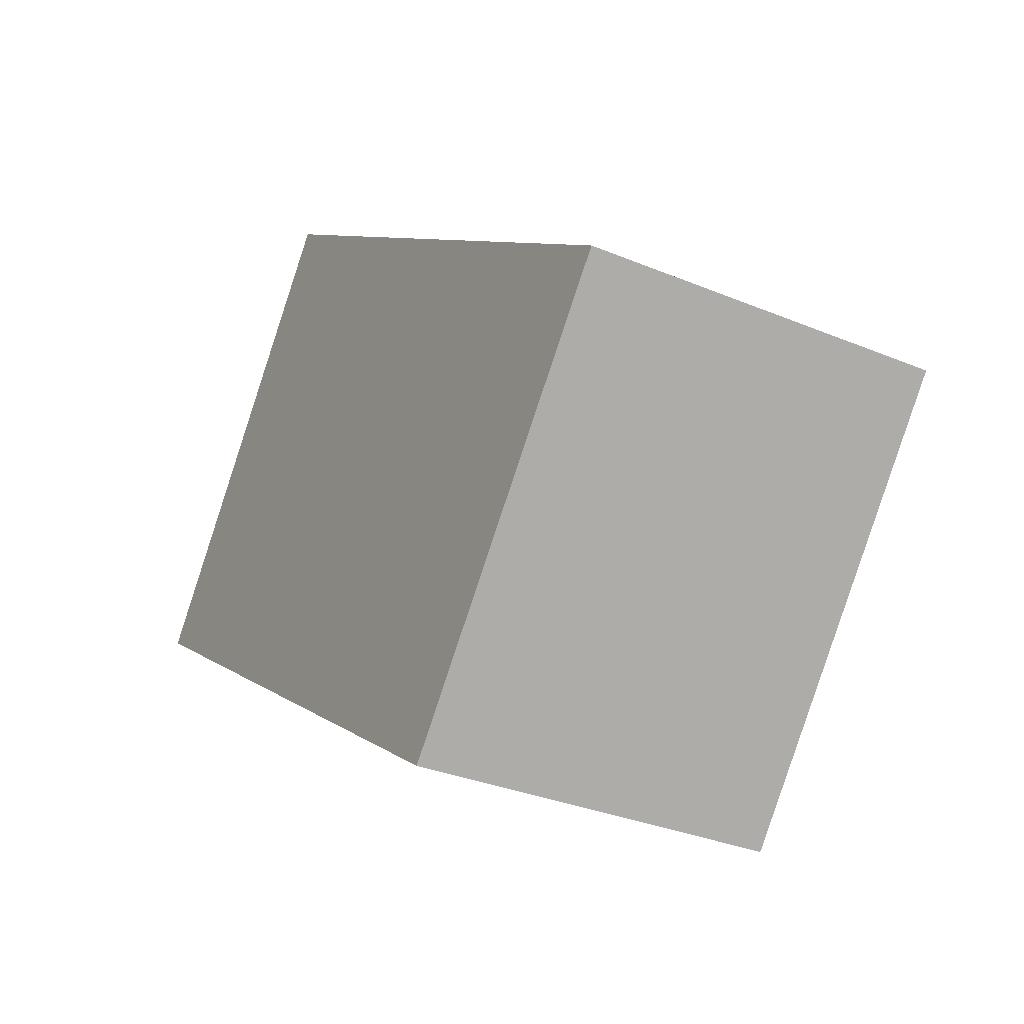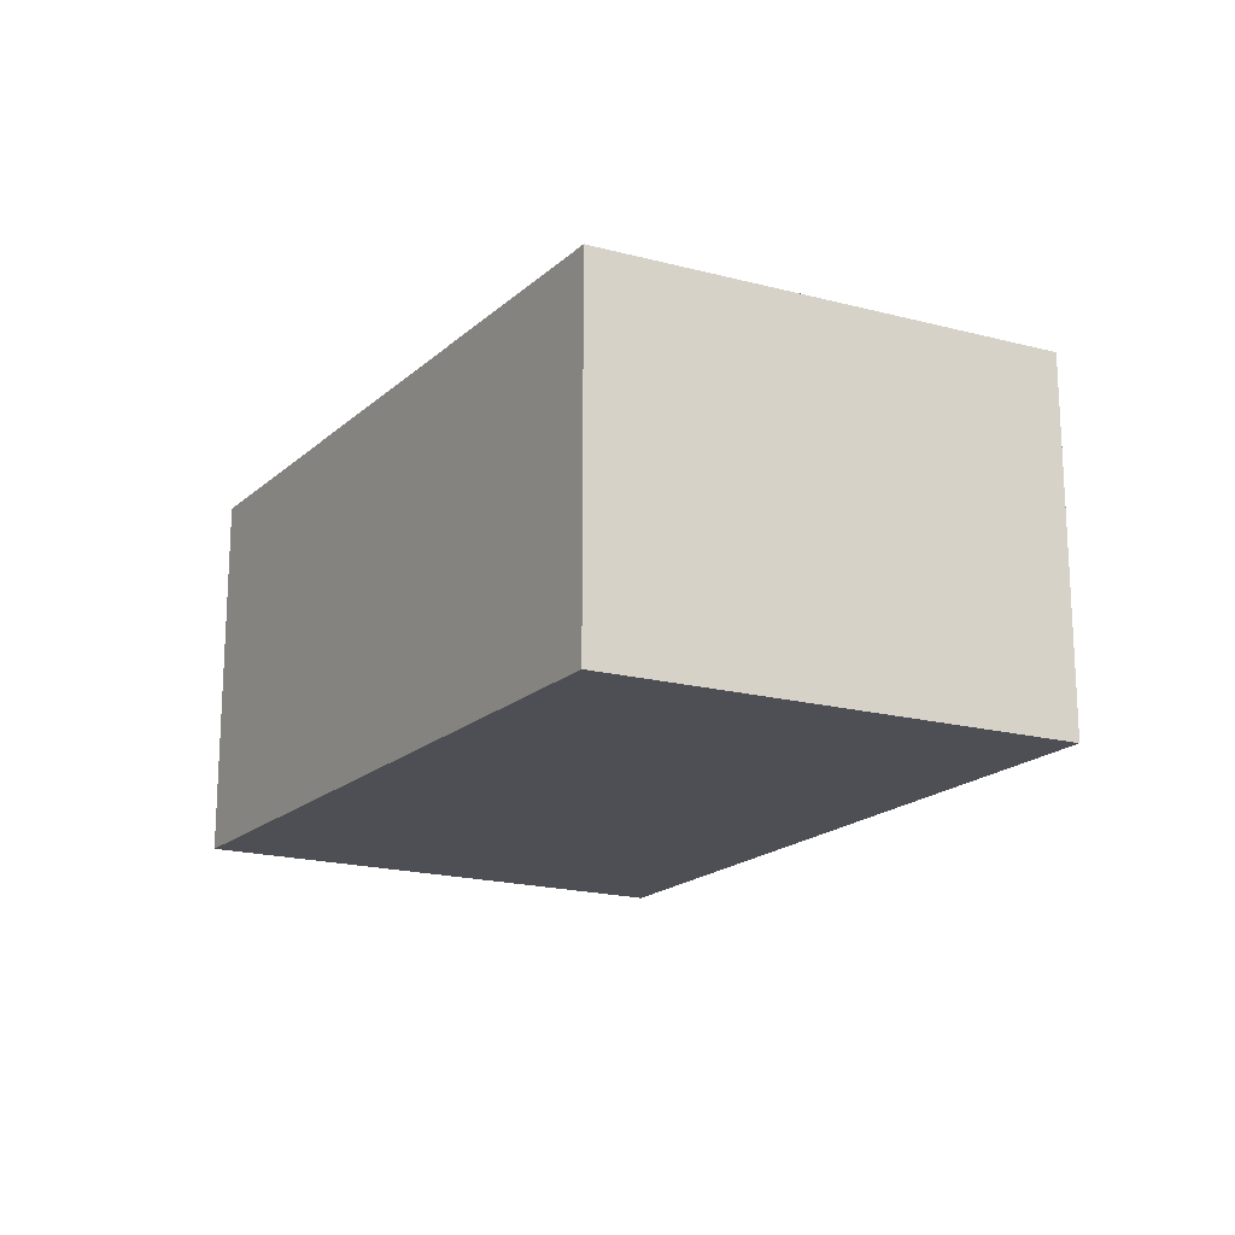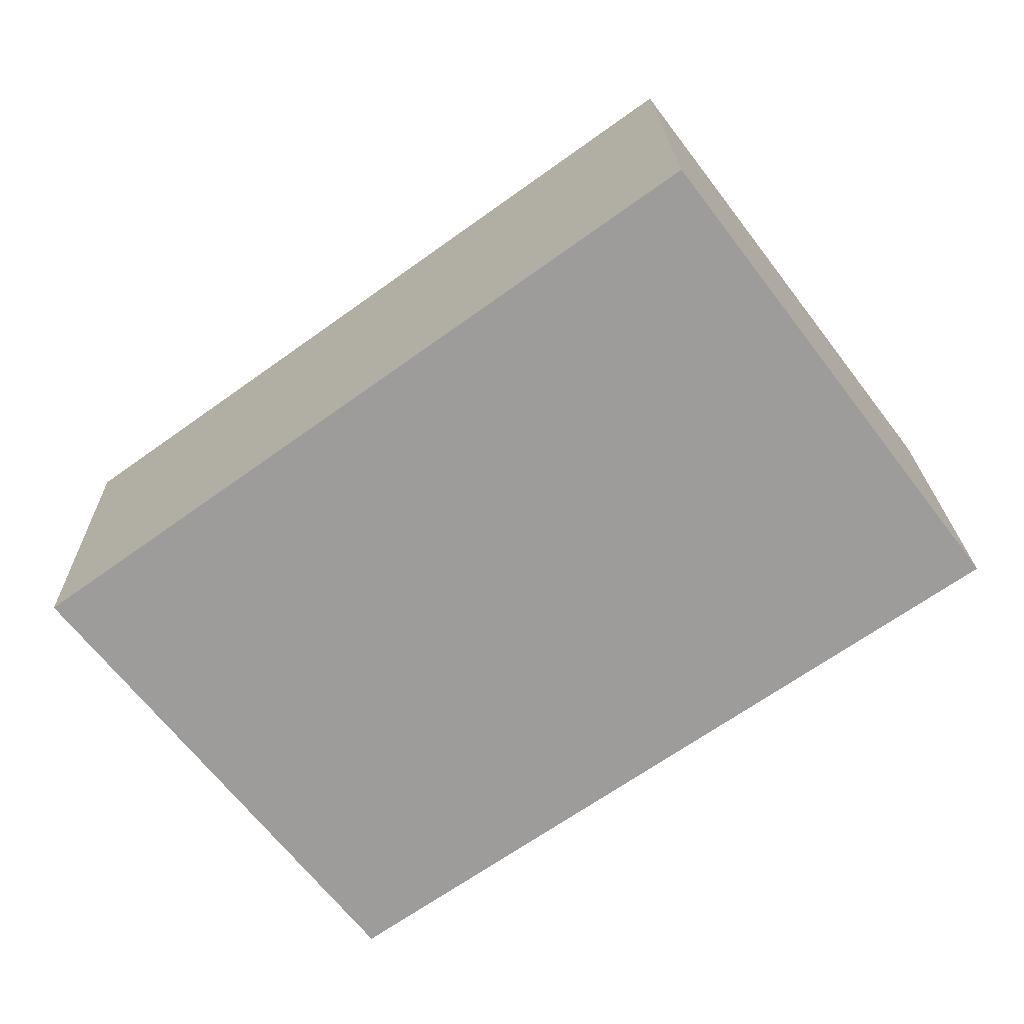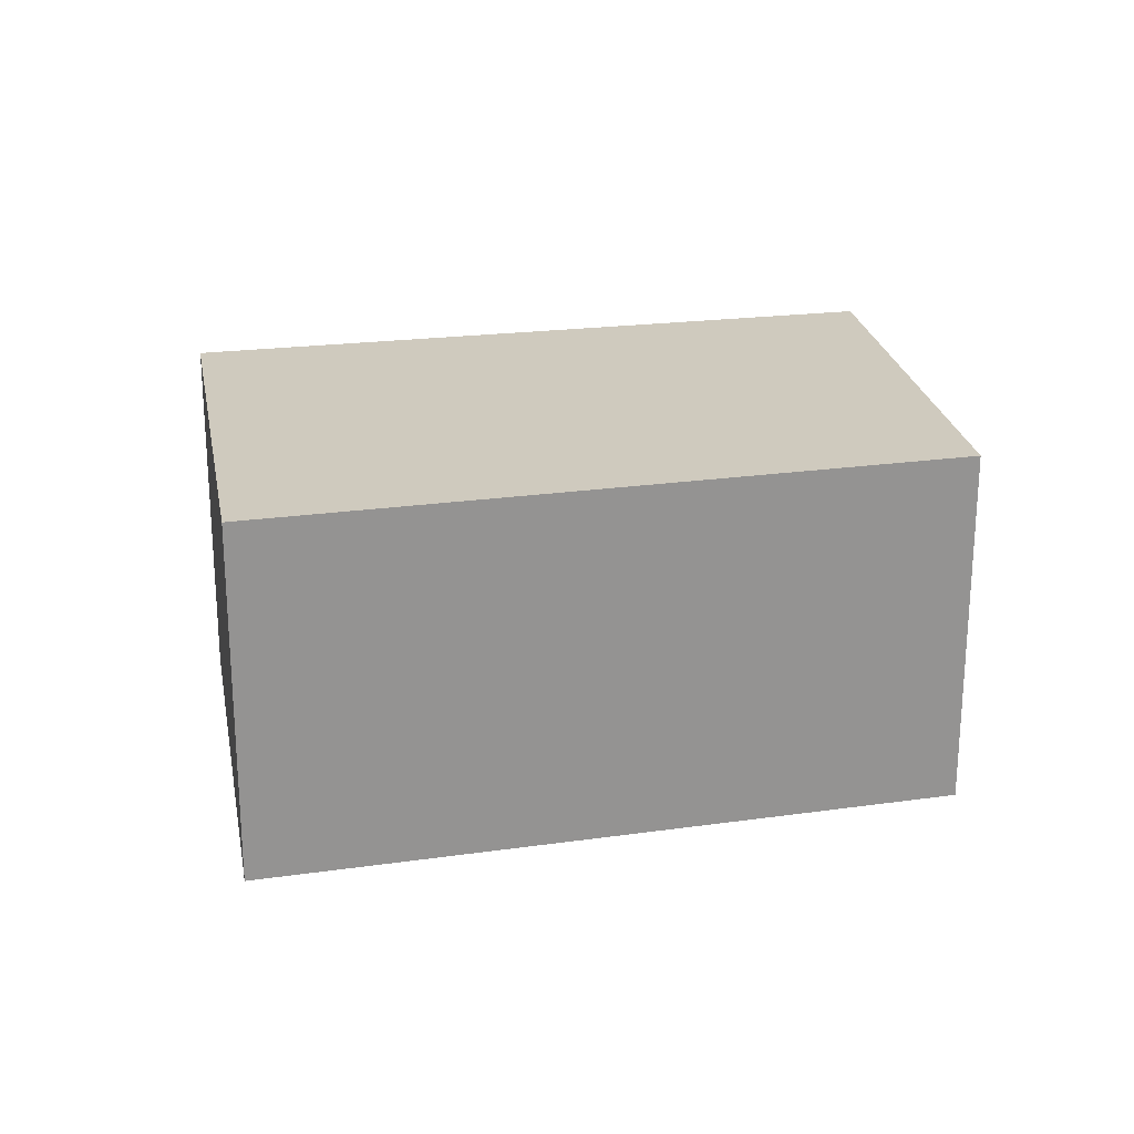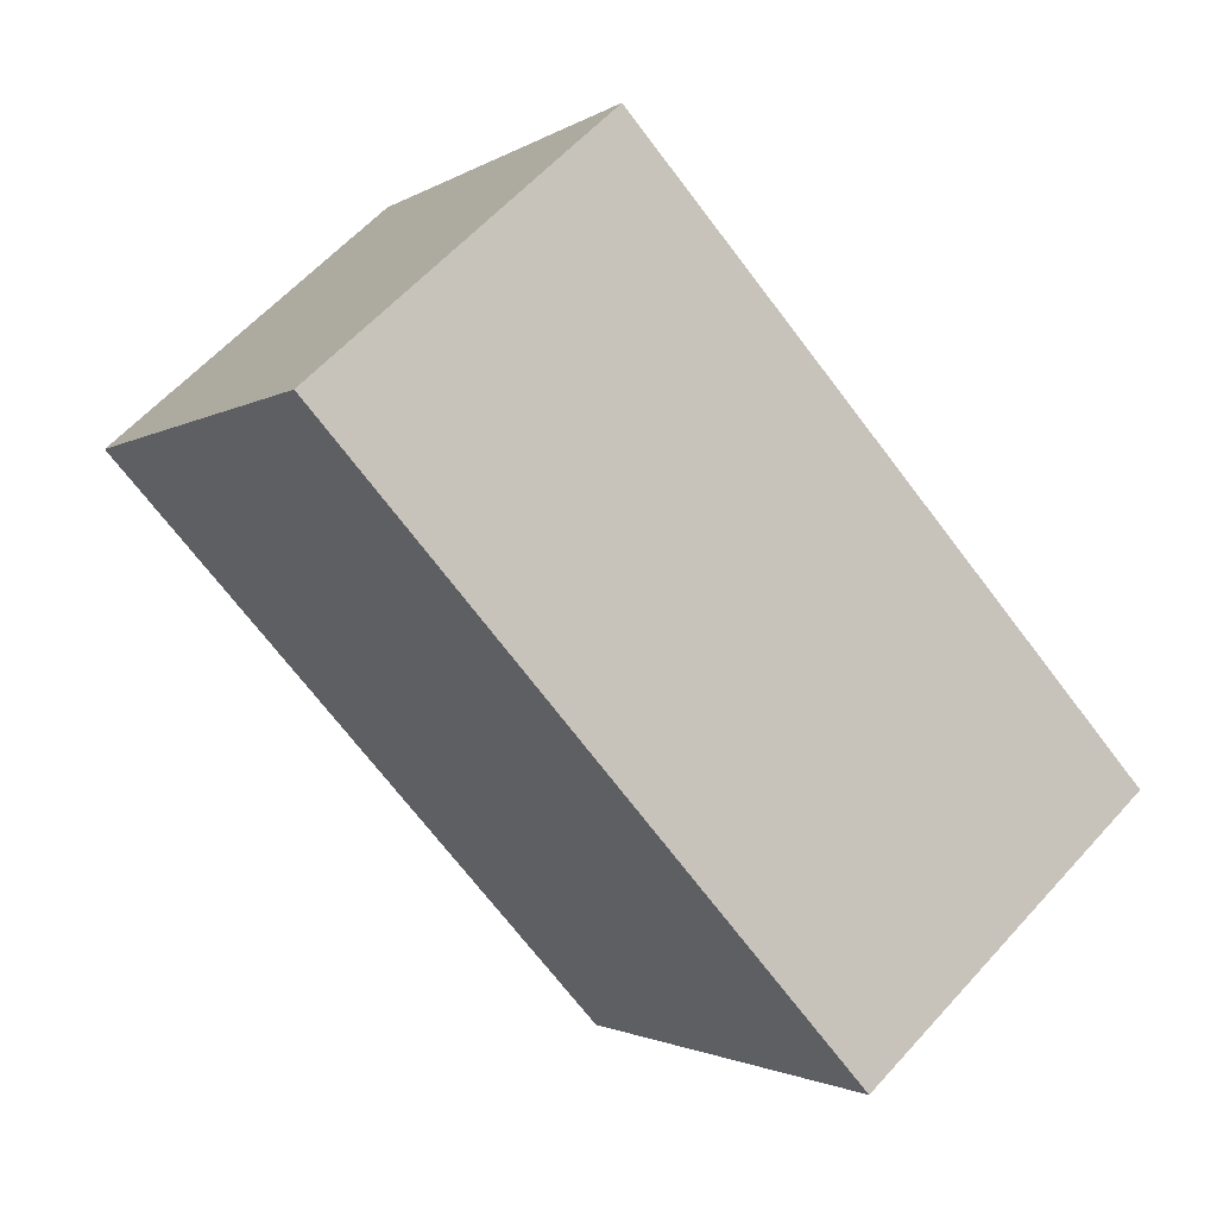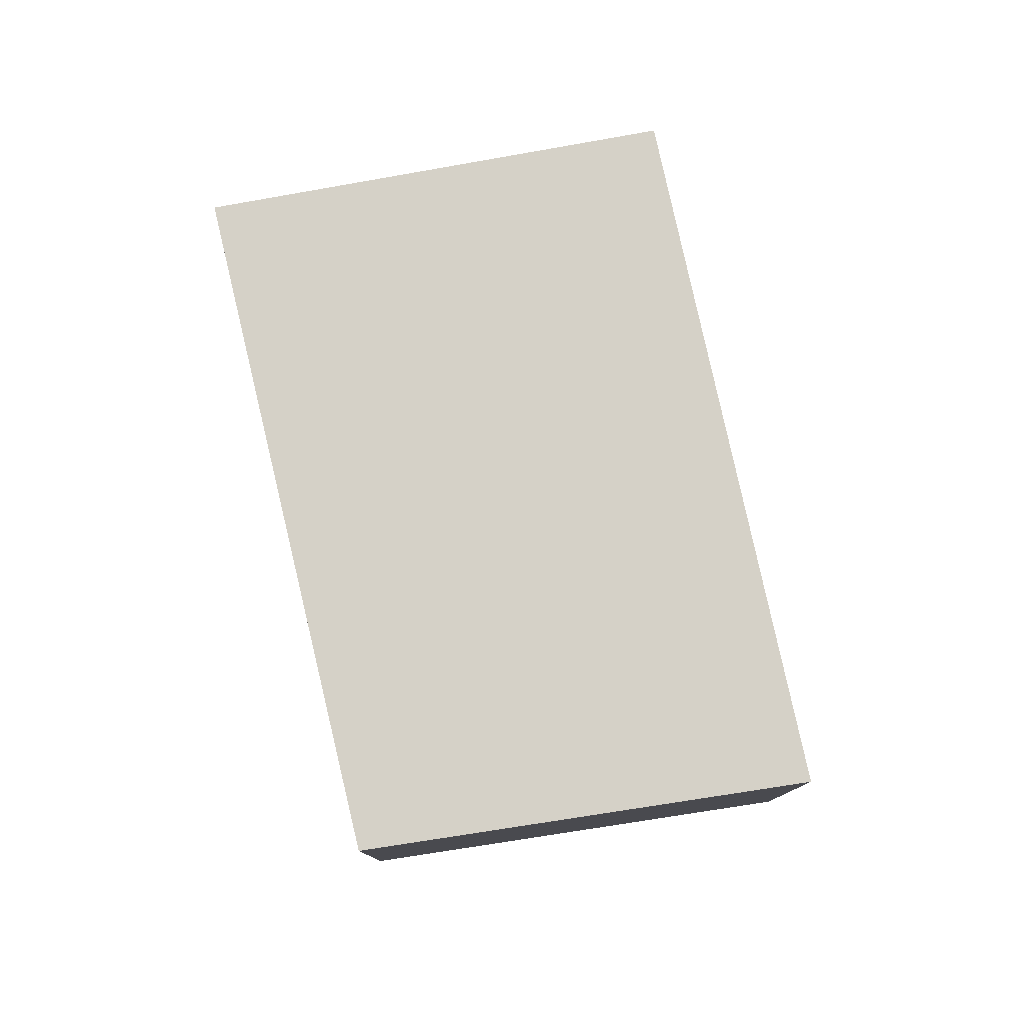
<metadata>
{"format":"obj","ext":"obj","renderer":"f3d","projection":"perspective","resolution":1024,"background":"white","views":[{"elev":-31.9,"azim":-120.4,"up":"+Z"},{"elev":-18.4,"azim":-155.8,"up":"+Y"},{"elev":20.1,"azim":-1.3,"up":"+Z"},{"elev":23.2,"azim":132.4,"up":"+Y"},{"elev":60.7,"azim":-138.1,"up":"+Z"},{"elev":78.9,"azim":-137.6,"up":"+Y"}]}
</metadata>
<code>
v  1.873 2.293 -2.314
v  3.74 2.293 2.663
v  5.601 2.293 0.204
v  0 2.293 1.404e-16
v  5.601 -1.249e-17 0.204
v  1.873 1.417e-16 -2.314
v  0 0 0
v  3.74 -1.631e-16 2.663
g defaultobject
f 1 2 3
f 2 1 4
f 5 1 3
f 1 5 6
f 6 4 1
f 4 6 7
f 7 2 4
f 2 7 8
f 8 3 2
f 3 8 5
f 8 6 5
f 6 8 7

</code>
